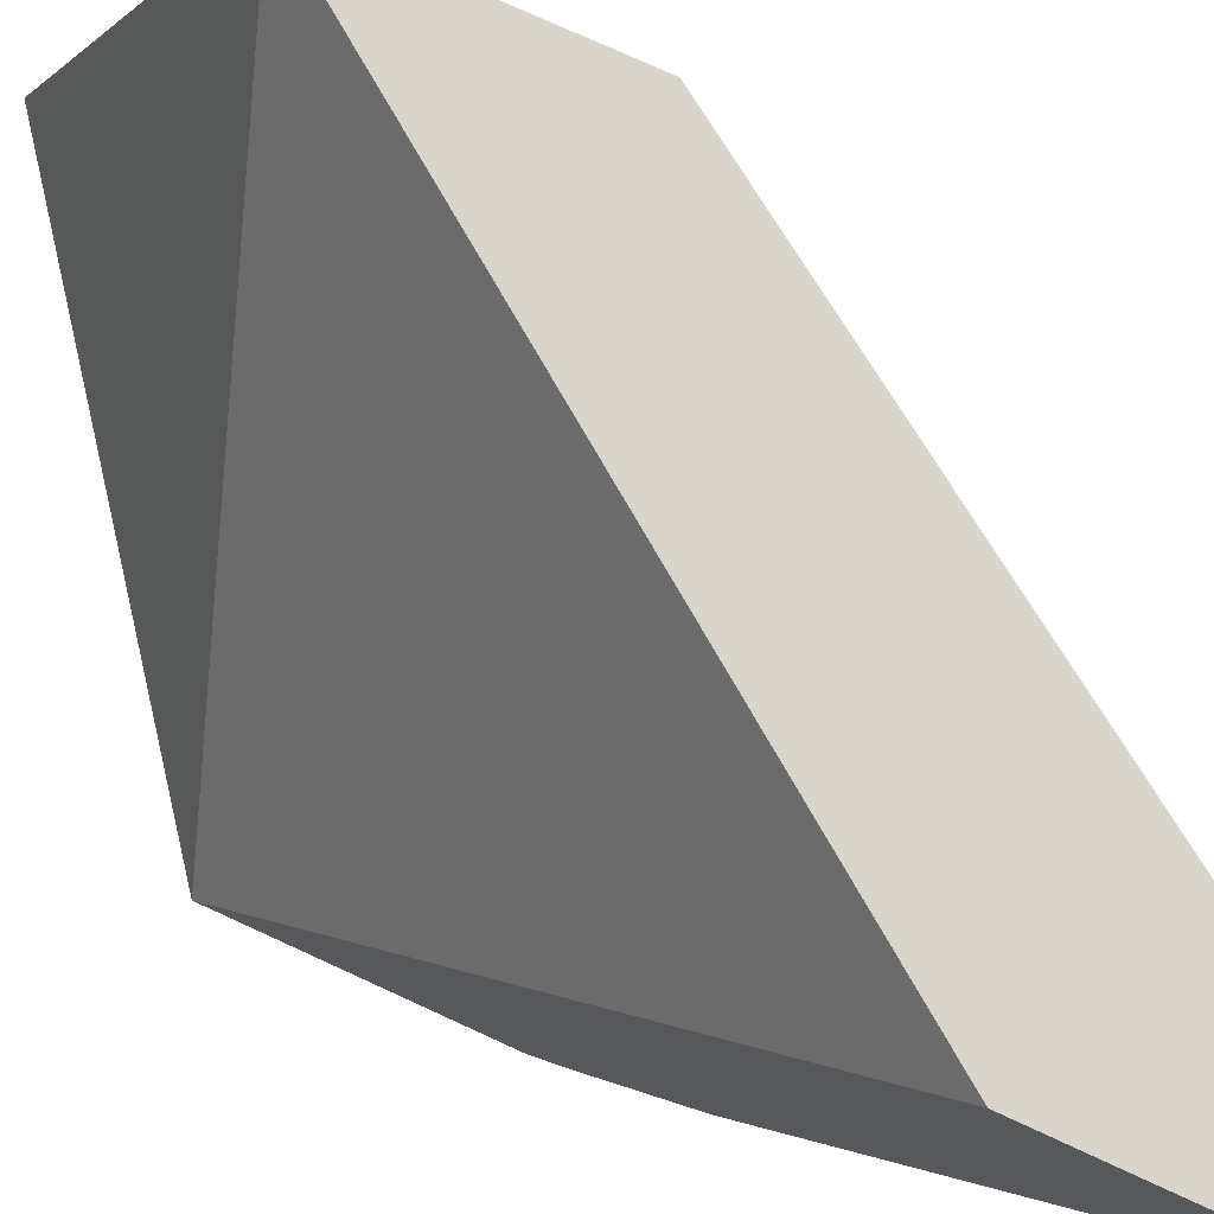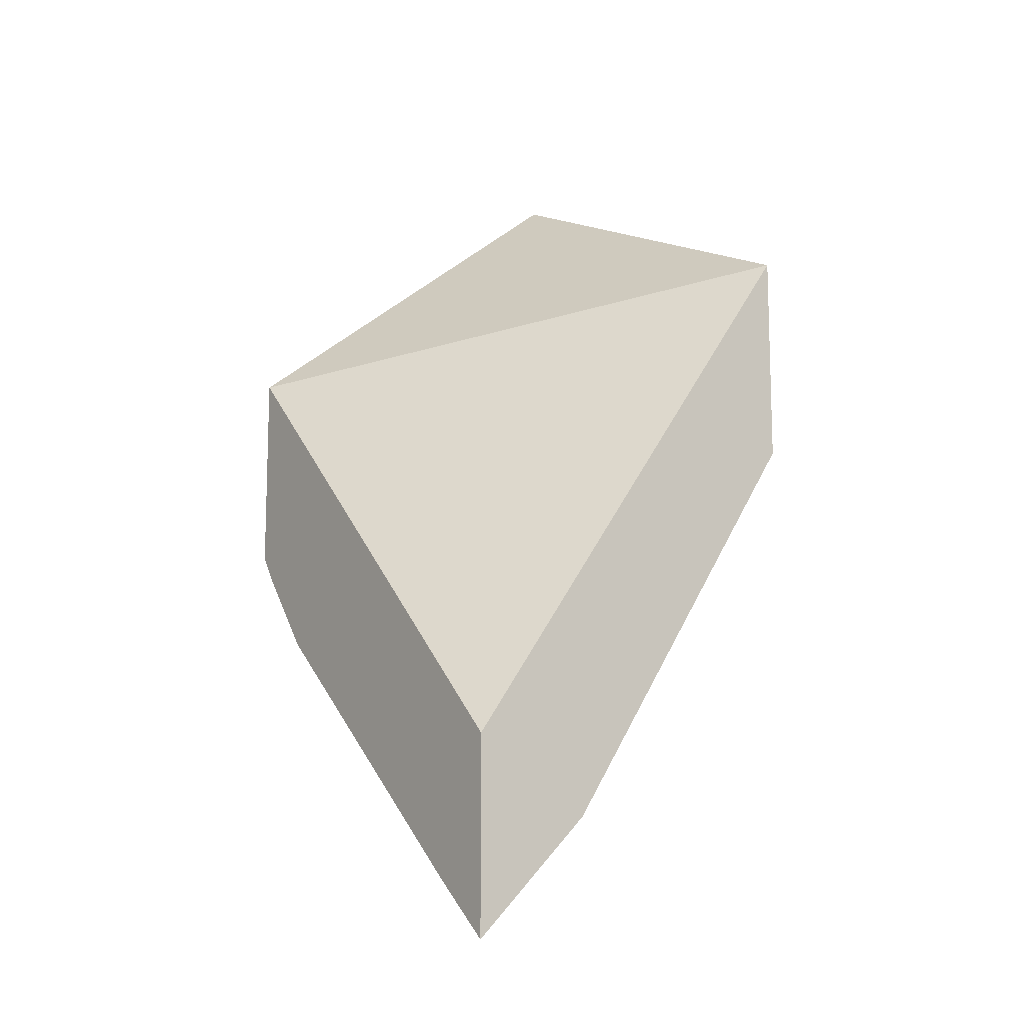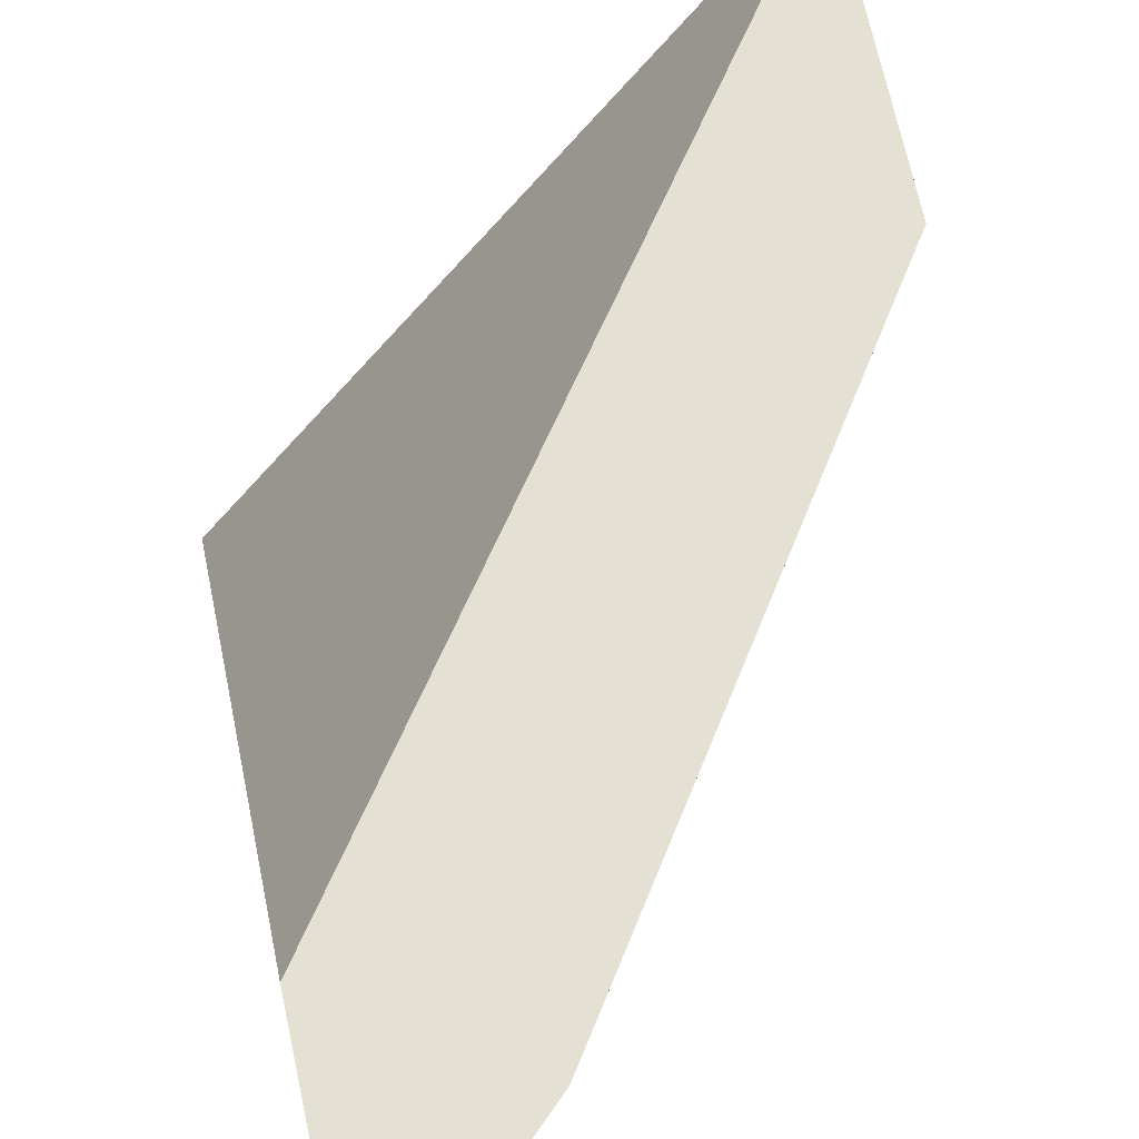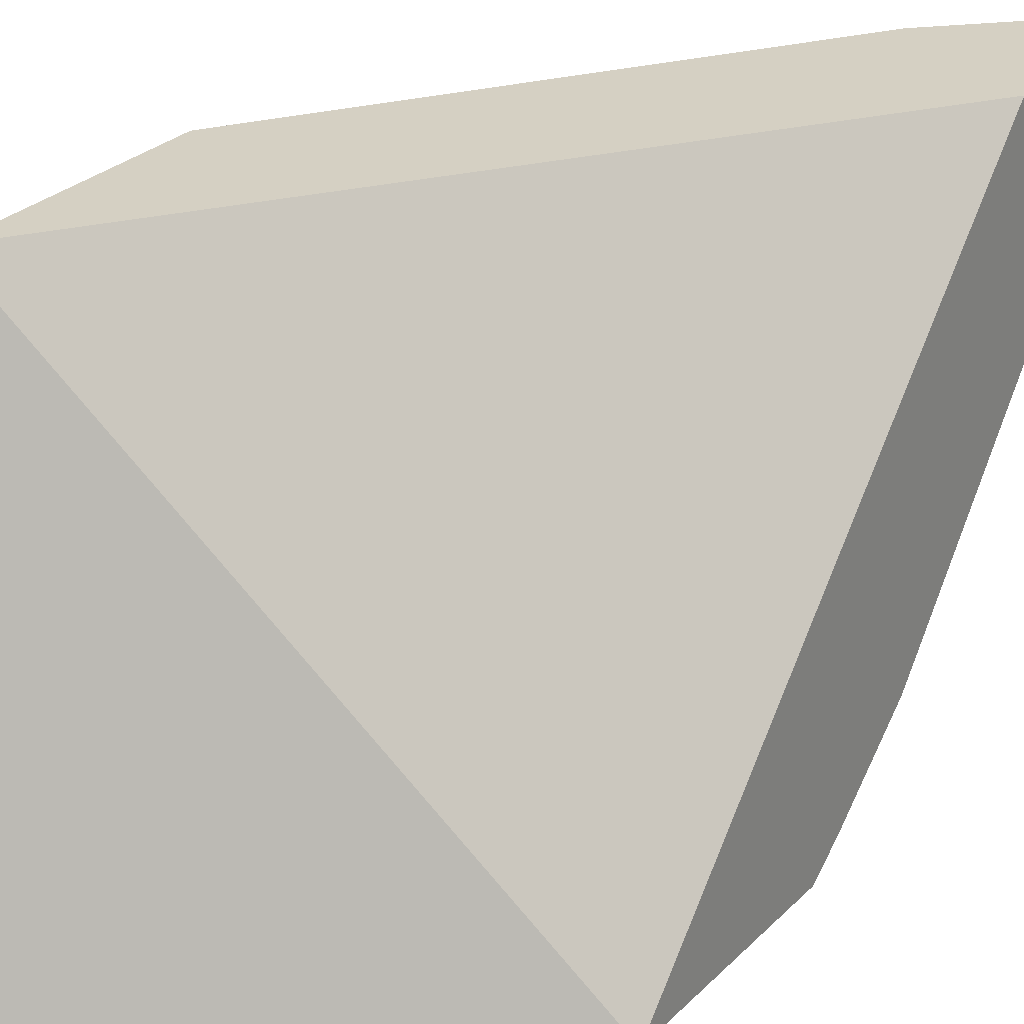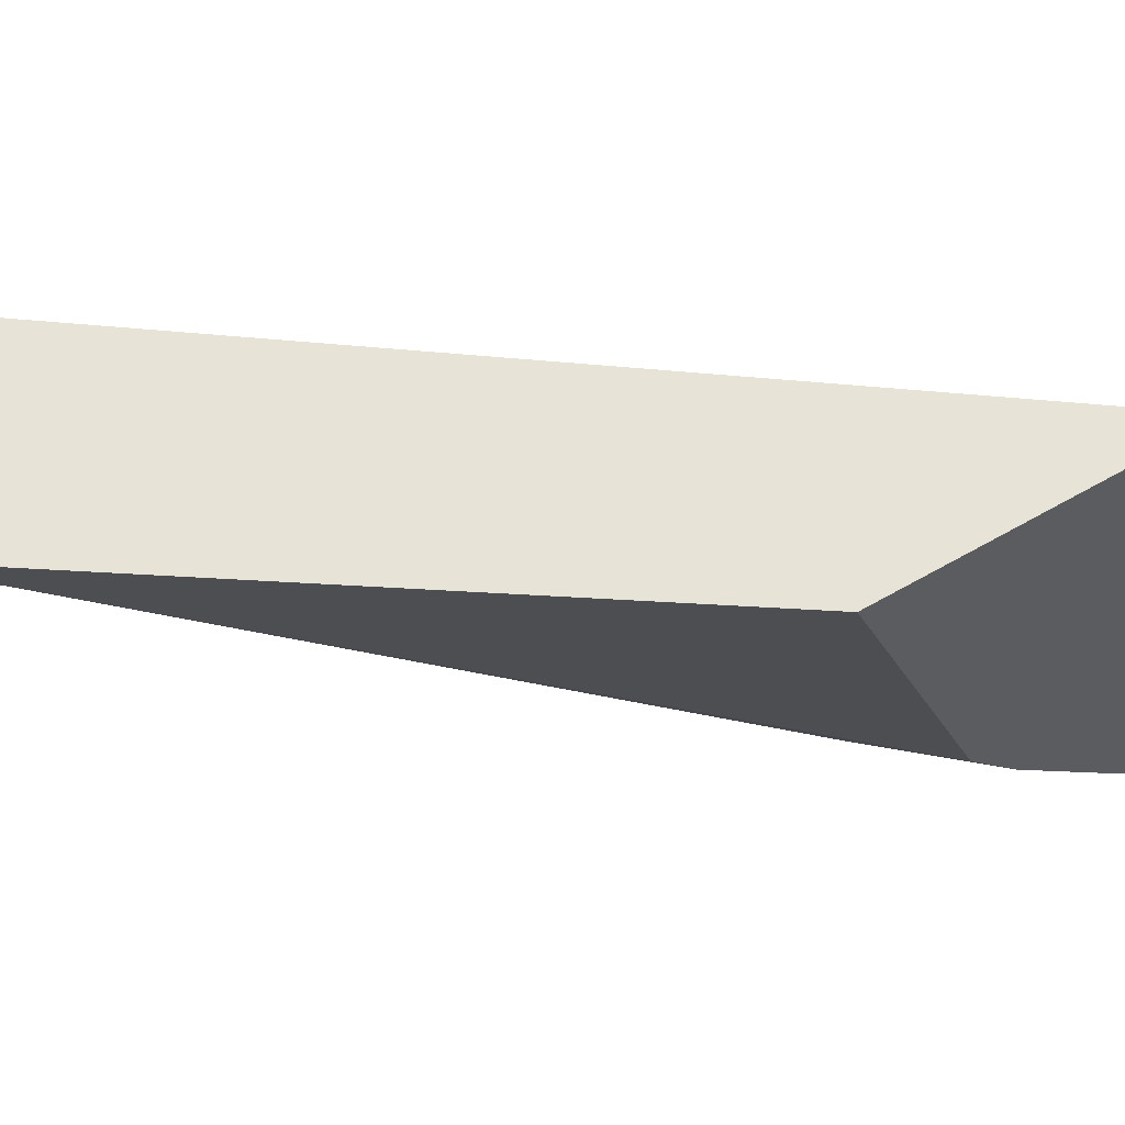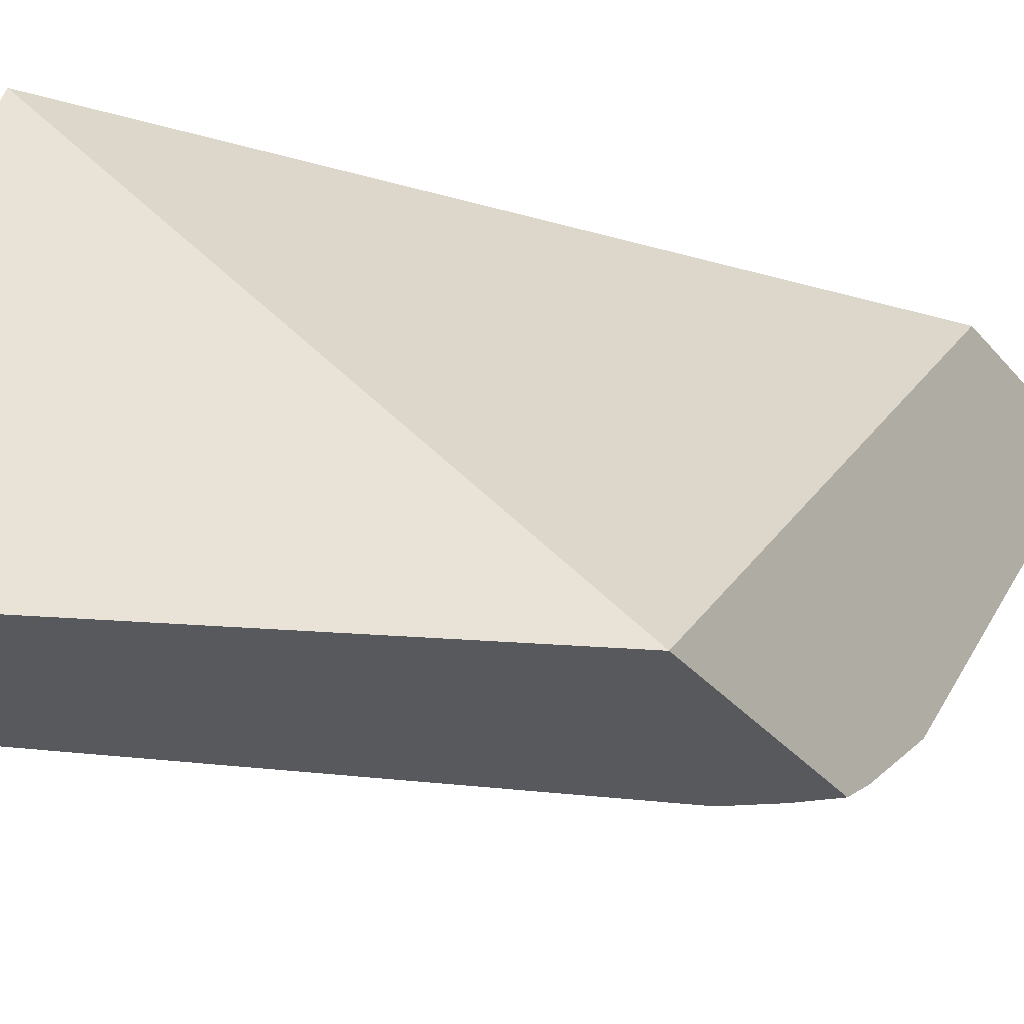
<metadata>
{"format":"obj","ext":"obj","renderer":"f3d","projection":"perspective","resolution":1024,"background":"white","views":[{"elev":74.4,"azim":114.8,"up":"+Y"},{"elev":-11.8,"azim":144.5,"up":"+Z"},{"elev":65.7,"azim":168.1,"up":"+Y"},{"elev":26.2,"azim":33.0,"up":"+Y"},{"elev":62.7,"azim":-120.3,"up":"+Y"},{"elev":-30.0,"azim":31.2,"up":"+Y"}]}
</metadata>
<code>
v -0.009832 -0.02025 0.01269
v -0.01022 -0.02025 0.01282
v -0.009832 -0.02 0.01231
v -0.009832 -0.02025 0.01523
v -0.01069 -0.02025 0.01303
v -0.009832 -0.01923 0.01133
v -0.01464 -0.01476 0.01653
v -0.01464 -0.02025 0.01897
v -0.009832 -0.01476 0.009793
v -0.01464 -0.02025 0.01662
v -0.009832 -0.01558 0.008109
v -0.01464 -0.01476 0.01384
v -0.009832 -0.01476 0.007424
v -0.01464 -0.01892 0.0155
v -0.01132 -0.01476 0.008856
v -0.01464 -0.01826 0.01504
v -0.01418 -0.01795 0.01427
f 1 2 3
f 1 3 6
f 1 6 11
f 1 11 13
f 1 13 9
f 1 9 4
f 1 4 8
f 1 8 10
f 1 10 5
f 1 5 2
f 2 5 6
f 2 6 3
f 4 7 8
f 4 9 7
f 5 10 6
f 6 10 11
f 7 12 16
f 7 16 14
f 7 14 10
f 7 10 8
f 7 9 13
f 7 13 15
f 7 15 12
f 10 14 11
f 11 14 13
f 12 15 16
f 13 14 15
f 14 16 17
f 14 17 15
f 15 17 16

</code>
